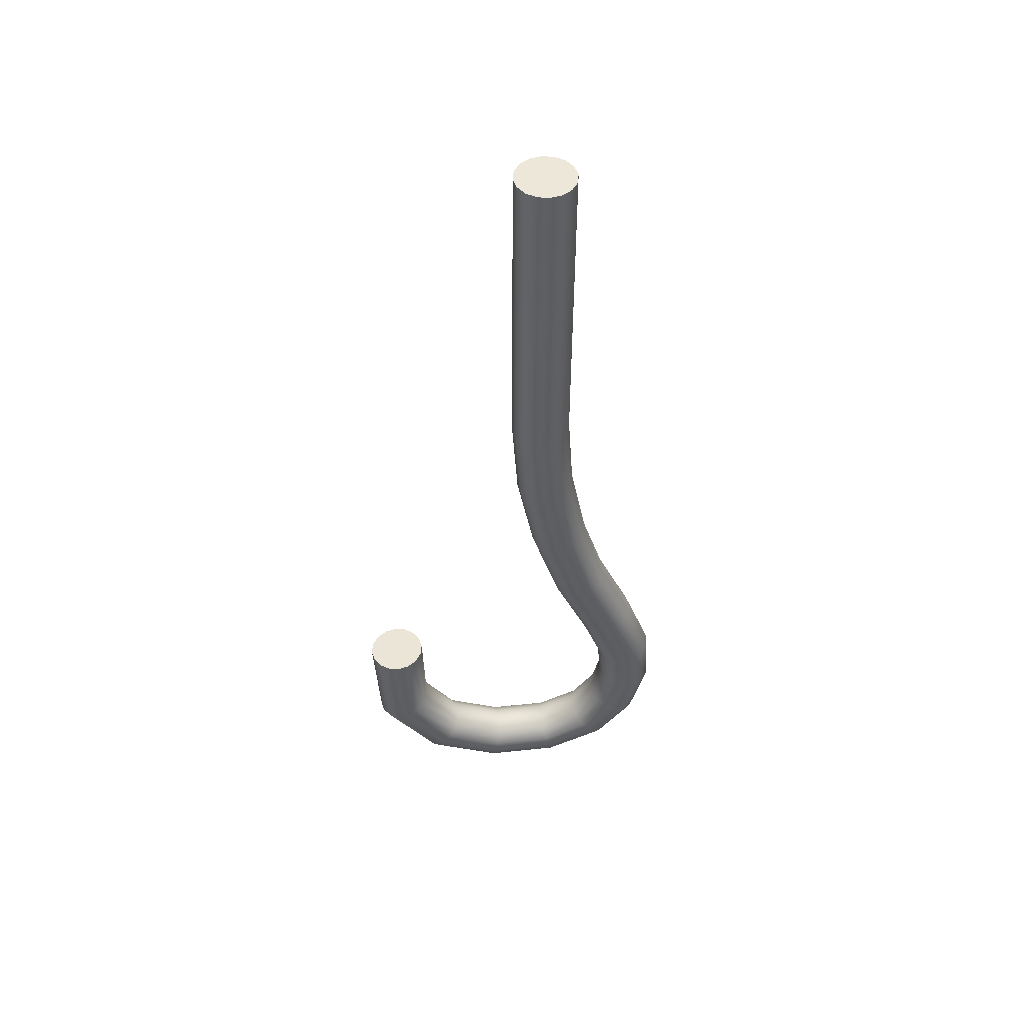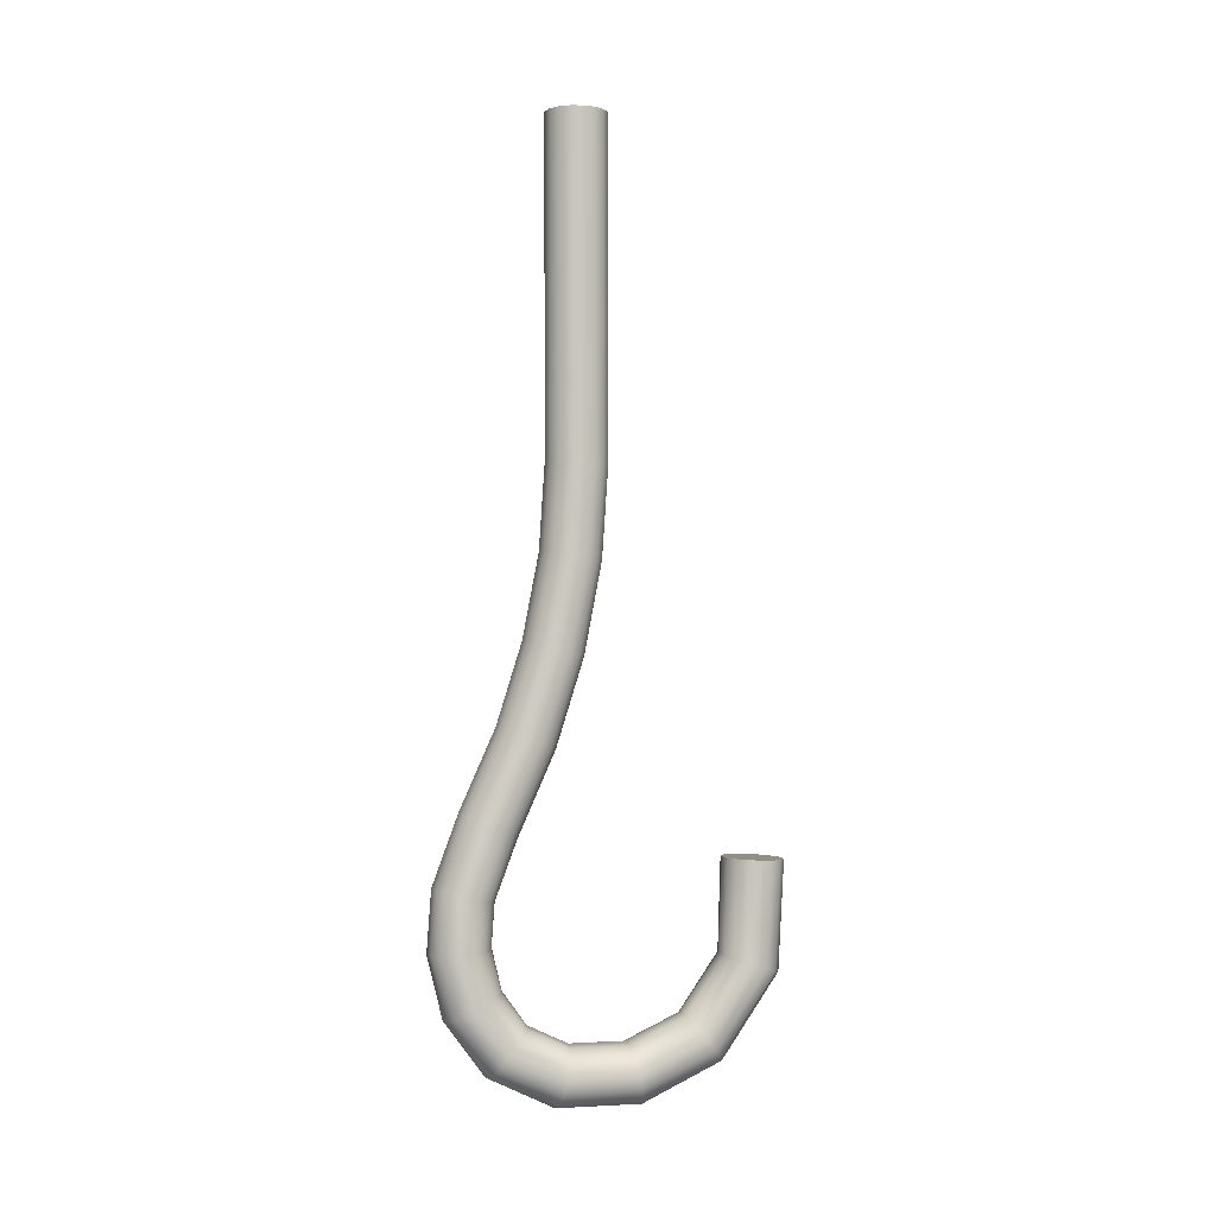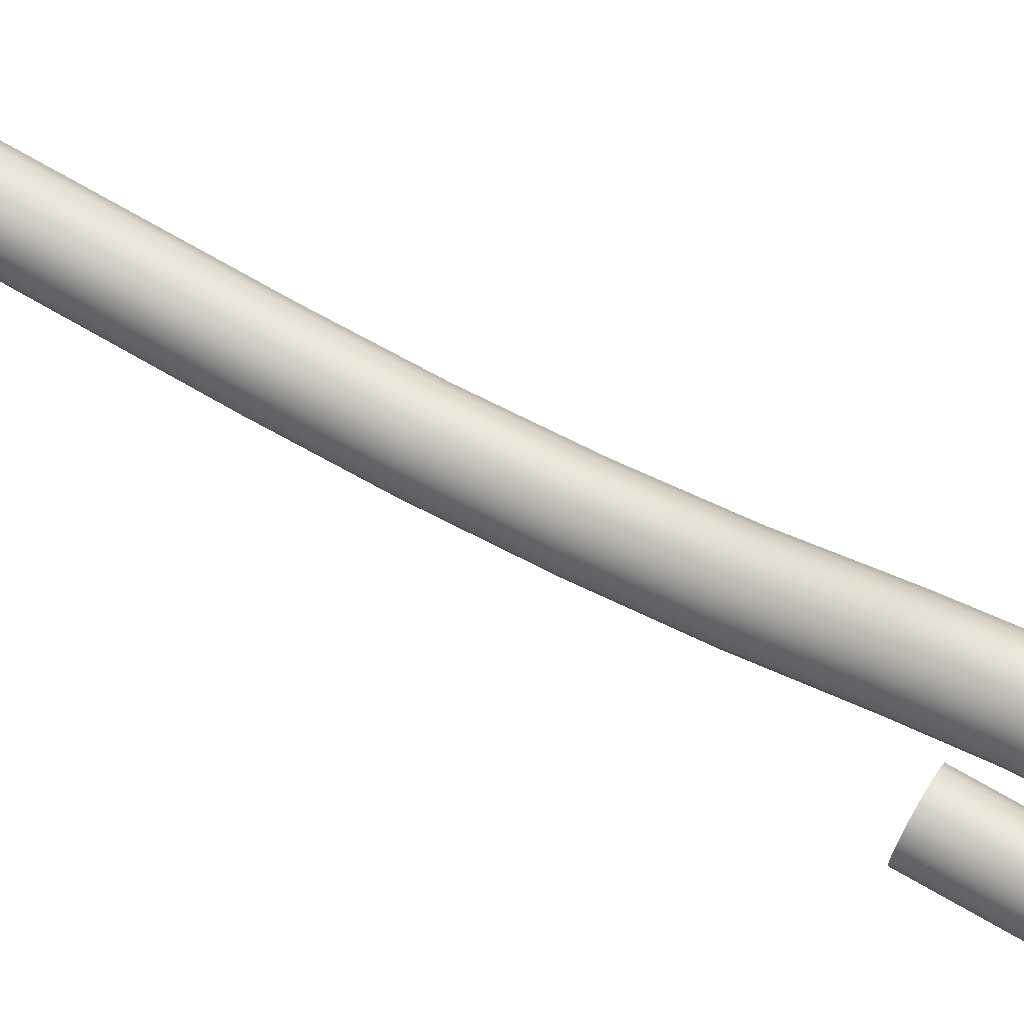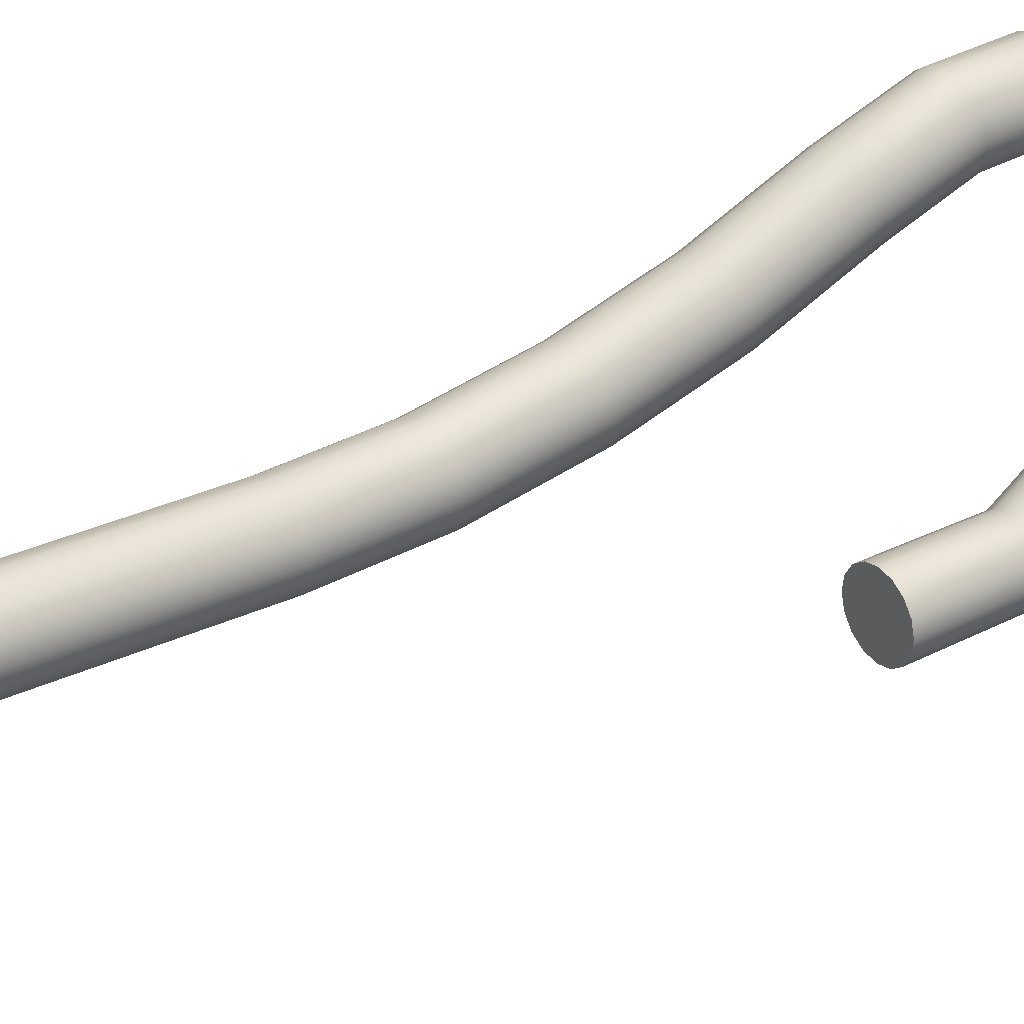
<metadata>
{"format":"obj","ext":"obj","renderer":"f3d","projection":"perspective","resolution":1024,"background":"white","views":[{"elev":49.4,"azim":-96.7,"up":"+Y"},{"elev":-1.1,"azim":77.0,"up":"+Y"},{"elev":73.0,"azim":-60.1,"up":"+Z"},{"elev":29.7,"azim":-125.0,"up":"+Z"}]}
</metadata>
<code>
o Ganxo
v 4.771 7.317 0.2911
v 4.771 7.317 0.29
v 4.771 7.317 0.29
v 4.771 7.317 0.29
v 4.77 7.317 0.2891
v 4.77 7.317 0.2891
v 4.77 7.317 0.2891
v 4.769 7.317 0.2884
v 4.769 7.317 0.2884
v 4.769 7.317 0.2884
v 4.768 7.317 0.2882
v 4.768 7.317 0.2882
v 4.768 7.317 0.2882
v 4.767 7.317 0.2884
v 4.767 7.317 0.2884
v 4.767 7.317 0.2884
v 4.766 7.317 0.2891
v 4.766 7.317 0.2891
v 4.766 7.317 0.2891
v 4.765 7.317 0.29
v 4.765 7.317 0.29
v 4.765 7.317 0.2912
v 4.765 7.317 0.2923
v 4.765 7.317 0.2923
v 4.765 7.317 0.2923
v 4.766 7.317 0.2932
v 4.766 7.317 0.2932
v 4.766 7.317 0.2932
v 4.767 7.317 0.2939
v 4.767 7.317 0.2939
v 4.767 7.317 0.2939
v 4.768 7.317 0.2941
v 4.768 7.317 0.2941
v 4.768 7.317 0.2941
v 4.769 7.317 0.2939
v 4.769 7.317 0.2939
v 4.769 7.317 0.2939
v 4.77 7.317 0.2932
v 4.77 7.317 0.2932
v 4.77 7.317 0.2932
v 4.771 7.317 0.2923
v 4.771 7.317 0.2923
v 4.771 7.386 0.3079
v 4.771 7.386 0.309
v 4.771 7.386 0.309
v 4.77 7.386 0.31
v 4.77 7.386 0.31
v 4.77 7.386 0.31
v 4.769 7.386 0.3106
v 4.769 7.386 0.3106
v 4.769 7.386 0.3106
v 4.768 7.386 0.3109
v 4.768 7.386 0.3109
v 4.768 7.386 0.3109
v 4.767 7.386 0.3106
v 4.767 7.386 0.3106
v 4.767 7.386 0.3106
v 4.766 7.386 0.31
v 4.766 7.386 0.31
v 4.766 7.386 0.31
v 4.766 7.386 0.31
v 4.765 7.386 0.309
v 4.765 7.386 0.309
v 4.765 7.386 0.3079
v 4.765 7.386 0.3068
v 4.765 7.386 0.3068
v 4.765 7.386 0.3068
v 4.766 7.386 0.3058
v 4.766 7.386 0.3058
v 4.767 7.386 0.3052
v 4.767 7.386 0.3052
v 4.767 7.386 0.3052
v 4.768 7.386 0.305
v 4.768 7.386 0.305
v 4.768 7.386 0.305
v 4.769 7.386 0.3052
v 4.769 7.386 0.3052
v 4.769 7.386 0.3052
v 4.77 7.386 0.3058
v 4.77 7.386 0.3058
v 4.77 7.386 0.3058
v 4.771 7.386 0.3068
v 4.771 7.386 0.3068
v 4.771 7.386 0.3068
v 4.771 7.386 0.3079
v 4.771 7.386 0.3079
v 4.771 7.386 0.309
v 4.77 7.386 0.31
v 4.769 7.386 0.3106
v 4.768 7.386 0.3109
v 4.767 7.386 0.3106
v 4.766 7.386 0.31
v 4.765 7.386 0.309
v 4.765 7.386 0.3079
v 4.765 7.386 0.3068
v 4.766 7.386 0.3058
v 4.767 7.386 0.3052
v 4.768 7.386 0.305
v 4.769 7.386 0.3052
v 4.77 7.386 0.3058
v 4.771 7.386 0.3068
v 4.771 7.367 0.3079
v 4.771 7.367 0.3079
v 4.771 7.367 0.309
v 4.77 7.367 0.31
v 4.769 7.367 0.3106
v 4.768 7.367 0.3108
v 4.767 7.367 0.3106
v 4.766 7.367 0.31
v 4.765 7.367 0.309
v 4.765 7.367 0.3079
v 4.765 7.367 0.3067
v 4.766 7.367 0.3058
v 4.767 7.367 0.3051
v 4.768 7.367 0.3049
v 4.769 7.367 0.3051
v 4.77 7.367 0.3058
v 4.771 7.367 0.3067
v 4.771 7.353 0.3079
v 4.771 7.353 0.3079
v 4.771 7.353 0.309
v 4.77 7.353 0.31
v 4.769 7.353 0.3106
v 4.768 7.353 0.3108
v 4.767 7.353 0.3106
v 4.766 7.353 0.31
v 4.765 7.353 0.309
v 4.765 7.353 0.3079
v 4.765 7.353 0.3067
v 4.766 7.353 0.3058
v 4.767 7.353 0.3051
v 4.768 7.353 0.3049
v 4.769 7.353 0.3051
v 4.77 7.353 0.3058
v 4.771 7.353 0.3067
v 4.771 7.345 0.3084
v 4.771 7.345 0.3084
v 4.771 7.345 0.3095
v 4.77 7.345 0.3105
v 4.769 7.345 0.3111
v 4.768 7.345 0.3114
v 4.767 7.345 0.3111
v 4.766 7.345 0.3105
v 4.765 7.345 0.3095
v 4.765 7.345 0.3084
v 4.765 7.345 0.3073
v 4.766 7.345 0.3063
v 4.767 7.345 0.3057
v 4.768 7.345 0.3055
v 4.769 7.345 0.3057
v 4.77 7.345 0.3063
v 4.771 7.345 0.3073
v 4.771 7.336 0.31
v 4.771 7.336 0.31
v 4.771 7.337 0.3111
v 4.77 7.337 0.3121
v 4.769 7.337 0.3127
v 4.768 7.337 0.3129
v 4.767 7.337 0.3127
v 4.766 7.337 0.3121
v 4.765 7.337 0.3111
v 4.765 7.336 0.31
v 4.765 7.336 0.3089
v 4.766 7.336 0.308
v 4.767 7.336 0.3074
v 4.768 7.336 0.3072
v 4.769 7.336 0.3074
v 4.77 7.336 0.308
v 4.771 7.336 0.3089
v 4.771 7.328 0.3125
v 4.771 7.328 0.3125
v 4.771 7.329 0.3136
v 4.77 7.329 0.3145
v 4.769 7.329 0.3151
v 4.768 7.329 0.3153
v 4.767 7.329 0.3151
v 4.766 7.329 0.3145
v 4.765 7.329 0.3136
v 4.765 7.328 0.3125
v 4.765 7.328 0.3115
v 4.766 7.328 0.3106
v 4.767 7.327 0.31
v 4.768 7.327 0.3098
v 4.769 7.327 0.31
v 4.77 7.328 0.3106
v 4.771 7.328 0.3115
v 4.771 7.321 0.316
v 4.771 7.321 0.316
v 4.771 7.321 0.317
v 4.77 7.321 0.3179
v 4.769 7.322 0.3185
v 4.768 7.322 0.3187
v 4.767 7.322 0.3185
v 4.766 7.321 0.3179
v 4.765 7.321 0.317
v 4.765 7.321 0.316
v 4.765 7.32 0.3149
v 4.766 7.32 0.314
v 4.767 7.32 0.3135
v 4.768 7.319 0.3132
v 4.769 7.32 0.3135
v 4.77 7.32 0.314
v 4.771 7.32 0.3149
v 4.771 7.314 0.3183
v 4.771 7.314 0.3183
v 4.771 7.315 0.3194
v 4.77 7.315 0.3203
v 4.769 7.315 0.3209
v 4.768 7.315 0.3212
v 4.767 7.315 0.3209
v 4.766 7.315 0.3203
v 4.765 7.315 0.3194
v 4.765 7.314 0.3183
v 4.765 7.314 0.3172
v 4.766 7.314 0.3162
v 4.767 7.314 0.3156
v 4.768 7.314 0.3154
v 4.769 7.314 0.3156
v 4.77 7.314 0.3162
v 4.771 7.314 0.3172
v 4.771 7.309 0.3186
v 4.771 7.309 0.3186
v 4.771 7.309 0.3197
v 4.77 7.309 0.3207
v 4.769 7.309 0.3213
v 4.768 7.309 0.3216
v 4.767 7.309 0.3213
v 4.766 7.309 0.3207
v 4.765 7.309 0.3197
v 4.765 7.309 0.3186
v 4.765 7.309 0.3175
v 4.766 7.31 0.3165
v 4.767 7.31 0.3159
v 4.768 7.31 0.3157
v 4.769 7.31 0.3159
v 4.77 7.31 0.3165
v 4.771 7.309 0.3175
v 4.771 7.304 0.3174
v 4.771 7.304 0.3174
v 4.771 7.304 0.3184
v 4.77 7.304 0.3193
v 4.769 7.303 0.3199
v 4.768 7.303 0.3201
v 4.767 7.303 0.3199
v 4.766 7.304 0.3193
v 4.765 7.304 0.3184
v 4.765 7.304 0.3174
v 4.765 7.305 0.3164
v 4.766 7.305 0.3155
v 4.767 7.306 0.3149
v 4.768 7.306 0.3147
v 4.769 7.306 0.3149
v 4.77 7.305 0.3155
v 4.771 7.305 0.3164
v 4.771 7.3 0.3143
v 4.771 7.3 0.3143
v 4.771 7.299 0.3151
v 4.77 7.299 0.3157
v 4.769 7.298 0.3161
v 4.768 7.298 0.3162
v 4.767 7.298 0.3161
v 4.766 7.299 0.3157
v 4.765 7.299 0.3151
v 4.765 7.3 0.3143
v 4.765 7.301 0.3136
v 4.766 7.302 0.313
v 4.767 7.302 0.3126
v 4.768 7.302 0.3125
v 4.769 7.302 0.3126
v 4.77 7.302 0.313
v 4.771 7.301 0.3136
v 4.771 7.298 0.3092
v 4.771 7.298 0.3092
v 4.771 7.297 0.3095
v 4.77 7.296 0.3097
v 4.769 7.295 0.3098
v 4.768 7.295 0.3099
v 4.767 7.295 0.3098
v 4.766 7.296 0.3097
v 4.765 7.297 0.3095
v 4.765 7.298 0.3092
v 4.765 7.299 0.309
v 4.766 7.3 0.3088
v 4.767 7.3 0.3086
v 4.768 7.301 0.3086
v 4.769 7.3 0.3086
v 4.77 7.3 0.3088
v 4.771 7.299 0.309
v 4.771 7.298 0.3026
v 4.771 7.298 0.3026
v 4.771 7.297 0.3023
v 4.77 7.296 0.3021
v 4.769 7.295 0.302
v 4.768 7.295 0.3019
v 4.767 7.295 0.302
v 4.766 7.296 0.3021
v 4.765 7.297 0.3023
v 4.765 7.298 0.3026
v 4.765 7.299 0.3028
v 4.766 7.3 0.303
v 4.767 7.3 0.3032
v 4.768 7.301 0.3032
v 4.769 7.3 0.3032
v 4.77 7.3 0.303
v 4.771 7.299 0.3028
v 4.771 7.301 0.2962
v 4.771 7.301 0.2962
v 4.771 7.3 0.2954
v 4.77 7.299 0.2948
v 4.769 7.299 0.2944
v 4.768 7.299 0.2943
v 4.767 7.299 0.2944
v 4.766 7.299 0.2948
v 4.765 7.3 0.2955
v 4.765 7.301 0.2962
v 4.765 7.302 0.2969
v 4.766 7.302 0.2976
v 4.767 7.303 0.298
v 4.768 7.303 0.2981
v 4.769 7.303 0.298
v 4.77 7.302 0.2975
v 4.771 7.302 0.2969
v 4.771 7.308 0.2915
v 4.771 7.308 0.2915
v 4.771 7.307 0.2905
v 4.77 7.307 0.2896
v 4.769 7.307 0.289
v 4.768 7.307 0.2887
v 4.767 7.307 0.289
v 4.766 7.307 0.2896
v 4.765 7.307 0.2905
v 4.765 7.308 0.2916
v 4.765 7.308 0.2926
v 4.766 7.308 0.2935
v 4.767 7.308 0.2942
v 4.768 7.308 0.2944
v 4.769 7.308 0.2941
v 4.77 7.308 0.2935
v 4.771 7.308 0.2926
v 4.771 7.317 0.2911
v 4.771 7.317 0.2911
v 4.771 7.317 0.29
v 4.77 7.317 0.2891
v 4.769 7.317 0.2884
v 4.768 7.317 0.2882
v 4.767 7.317 0.2884
v 4.766 7.317 0.2891
v 4.765 7.317 0.29
v 4.765 7.317 0.2912
v 4.765 7.317 0.2923
v 4.766 7.317 0.2932
v 4.767 7.317 0.2939
v 4.768 7.317 0.2941
v 4.769 7.317 0.2939
v 4.77 7.317 0.2932
v 4.771 7.317 0.2923
f 25 21 22
f 23 18 20
f 28 19 24
f 27 15 17
f 29 14 26
f 31 13 16
f 34 12 30
f 32 8 11
f 35 9 33
f 37 7 10
f 40 6 36
f 38 3 5
f 42 4 39
f 41 1 2
f 63 66 64
f 58 65 62
f 61 69 67
f 59 70 68
f 57 72 60
f 55 73 71
f 54 75 56
f 53 78 74
f 50 77 52
f 49 80 76
f 47 81 51
f 46 82 79
f 45 84 48
f 44 43 83
f 85 102 118
f 85 118 101
f 87 104 103
f 87 103 86
f 88 105 104
f 88 104 87
f 89 106 105
f 89 105 88
f 90 107 106
f 90 106 89
f 91 108 107
f 91 107 90
f 92 109 108
f 92 108 91
f 93 110 109
f 93 109 92
f 94 111 110
f 94 110 93
f 95 112 111
f 95 111 94
f 96 113 112
f 96 112 95
f 97 114 113
f 97 113 96
f 98 115 114
f 98 114 97
f 99 116 115
f 99 115 98
f 100 117 116
f 100 116 99
f 101 118 117
f 101 117 100
f 102 119 135
f 102 135 118
f 104 121 120
f 104 120 103
f 105 122 121
f 105 121 104
f 106 123 122
f 106 122 105
f 107 124 123
f 107 123 106
f 108 125 124
f 108 124 107
f 109 126 125
f 109 125 108
f 110 127 126
f 110 126 109
f 111 128 127
f 111 127 110
f 112 129 128
f 112 128 111
f 113 130 129
f 113 129 112
f 114 131 130
f 114 130 113
f 115 132 131
f 115 131 114
f 116 133 132
f 116 132 115
f 117 134 133
f 117 133 116
f 118 135 134
f 118 134 117
f 119 136 152
f 119 152 135
f 121 138 137
f 121 137 120
f 122 139 138
f 122 138 121
f 123 140 139
f 123 139 122
f 124 141 140
f 124 140 123
f 125 142 141
f 125 141 124
f 126 143 142
f 126 142 125
f 127 144 143
f 127 143 126
f 128 145 144
f 128 144 127
f 129 146 145
f 129 145 128
f 130 147 146
f 130 146 129
f 131 148 147
f 131 147 130
f 132 149 148
f 132 148 131
f 133 150 149
f 133 149 132
f 134 151 150
f 134 150 133
f 135 152 151
f 135 151 134
f 136 153 169
f 136 169 152
f 138 155 154
f 138 154 137
f 139 156 155
f 139 155 138
f 140 157 156
f 140 156 139
f 141 158 157
f 141 157 140
f 142 159 158
f 142 158 141
f 143 160 159
f 143 159 142
f 144 161 160
f 144 160 143
f 145 162 161
f 145 161 144
f 146 163 162
f 146 162 145
f 147 164 163
f 147 163 146
f 148 165 164
f 148 164 147
f 149 166 165
f 149 165 148
f 150 167 166
f 150 166 149
f 151 168 167
f 151 167 150
f 152 169 168
f 152 168 151
f 153 170 186
f 153 186 169
f 155 172 171
f 155 171 154
f 156 173 172
f 156 172 155
f 157 174 173
f 157 173 156
f 158 175 174
f 158 174 157
f 159 176 175
f 159 175 158
f 160 177 176
f 160 176 159
f 161 178 177
f 161 177 160
f 162 179 178
f 162 178 161
f 163 180 179
f 163 179 162
f 164 181 180
f 164 180 163
f 165 182 181
f 165 181 164
f 166 183 182
f 166 182 165
f 167 184 183
f 167 183 166
f 168 185 184
f 168 184 167
f 169 186 185
f 169 185 168
f 170 187 203
f 170 203 186
f 172 189 188
f 172 188 171
f 173 190 189
f 173 189 172
f 174 191 190
f 174 190 173
f 175 192 191
f 175 191 174
f 176 193 192
f 176 192 175
f 177 194 193
f 177 193 176
f 178 195 194
f 178 194 177
f 179 196 195
f 179 195 178
f 180 197 196
f 180 196 179
f 181 198 197
f 181 197 180
f 182 199 198
f 182 198 181
f 183 200 199
f 183 199 182
f 184 201 200
f 184 200 183
f 185 202 201
f 185 201 184
f 186 203 202
f 186 202 185
f 187 204 220
f 187 220 203
f 189 206 205
f 189 205 188
f 190 207 206
f 190 206 189
f 191 208 207
f 191 207 190
f 192 209 208
f 192 208 191
f 193 210 209
f 193 209 192
f 194 211 210
f 194 210 193
f 195 212 211
f 195 211 194
f 196 213 212
f 196 212 195
f 197 214 213
f 197 213 196
f 198 215 214
f 198 214 197
f 199 216 215
f 199 215 198
f 200 217 216
f 200 216 199
f 201 218 217
f 201 217 200
f 202 219 218
f 202 218 201
f 203 220 219
f 203 219 202
f 204 221 237
f 204 237 220
f 206 223 222
f 206 222 205
f 207 224 223
f 207 223 206
f 208 225 224
f 208 224 207
f 209 226 225
f 209 225 208
f 210 227 226
f 210 226 209
f 211 228 227
f 211 227 210
f 212 229 228
f 212 228 211
f 213 230 229
f 213 229 212
f 214 231 230
f 214 230 213
f 215 232 231
f 215 231 214
f 216 233 232
f 216 232 215
f 217 234 233
f 217 233 216
f 218 235 234
f 218 234 217
f 219 236 235
f 219 235 218
f 220 237 236
f 220 236 219
f 221 238 254
f 221 254 237
f 223 240 239
f 223 239 222
f 224 241 240
f 224 240 223
f 225 242 241
f 225 241 224
f 226 243 242
f 226 242 225
f 227 244 243
f 227 243 226
f 228 245 244
f 228 244 227
f 229 246 245
f 229 245 228
f 230 247 246
f 230 246 229
f 231 248 247
f 231 247 230
f 232 249 248
f 232 248 231
f 233 250 249
f 233 249 232
f 234 251 250
f 234 250 233
f 235 252 251
f 235 251 234
f 236 253 252
f 236 252 235
f 237 254 253
f 237 253 236
f 238 255 271
f 238 271 254
f 240 257 256
f 240 256 239
f 241 258 257
f 241 257 240
f 242 259 258
f 242 258 241
f 243 260 259
f 243 259 242
f 244 261 260
f 244 260 243
f 245 262 261
f 245 261 244
f 246 263 262
f 246 262 245
f 247 264 263
f 247 263 246
f 248 265 264
f 248 264 247
f 249 266 265
f 249 265 248
f 250 267 266
f 250 266 249
f 251 268 267
f 251 267 250
f 252 269 268
f 252 268 251
f 253 270 269
f 253 269 252
f 254 271 270
f 254 270 253
f 255 272 288
f 255 288 271
f 257 274 273
f 257 273 256
f 258 275 274
f 258 274 257
f 259 276 275
f 259 275 258
f 260 277 276
f 260 276 259
f 261 278 277
f 261 277 260
f 262 279 278
f 262 278 261
f 263 280 279
f 263 279 262
f 264 281 280
f 264 280 263
f 265 282 281
f 265 281 264
f 266 283 282
f 266 282 265
f 267 284 283
f 267 283 266
f 268 285 284
f 268 284 267
f 269 286 285
f 269 285 268
f 270 287 286
f 270 286 269
f 271 288 287
f 271 287 270
f 272 289 305
f 272 305 288
f 274 291 290
f 274 290 273
f 275 292 291
f 275 291 274
f 276 293 292
f 276 292 275
f 277 294 293
f 277 293 276
f 278 295 294
f 278 294 277
f 279 296 295
f 279 295 278
f 280 297 296
f 280 296 279
f 281 298 297
f 281 297 280
f 282 299 298
f 282 298 281
f 283 300 299
f 283 299 282
f 284 301 300
f 284 300 283
f 285 302 301
f 285 301 284
f 286 303 302
f 286 302 285
f 287 304 303
f 287 303 286
f 288 305 304
f 288 304 287
f 289 306 322
f 289 322 305
f 291 308 307
f 291 307 290
f 292 309 308
f 292 308 291
f 293 310 309
f 293 309 292
f 294 311 310
f 294 310 293
f 295 312 311
f 295 311 294
f 296 313 312
f 296 312 295
f 297 314 313
f 297 313 296
f 298 315 314
f 298 314 297
f 299 316 315
f 299 315 298
f 300 317 316
f 300 316 299
f 301 318 317
f 301 317 300
f 302 319 318
f 302 318 301
f 303 320 319
f 303 319 302
f 304 321 320
f 304 320 303
f 305 322 321
f 305 321 304
f 306 323 339
f 306 339 322
f 308 325 324
f 308 324 307
f 309 326 325
f 309 325 308
f 310 327 326
f 310 326 309
f 311 328 327
f 311 327 310
f 312 329 328
f 312 328 311
f 313 330 329
f 313 329 312
f 314 331 330
f 314 330 313
f 315 332 331
f 315 331 314
f 316 333 332
f 316 332 315
f 317 334 333
f 317 333 316
f 318 335 334
f 318 334 317
f 319 336 335
f 319 335 318
f 320 337 336
f 320 336 319
f 321 338 337
f 321 337 320
f 322 339 338
f 322 338 321
f 323 340 356
f 323 356 339
f 325 342 341
f 325 341 324
f 326 343 342
f 326 342 325
f 327 344 343
f 327 343 326
f 328 345 344
f 328 344 327
f 329 346 345
f 329 345 328
f 330 347 346
f 330 346 329
f 331 348 347
f 331 347 330
f 332 349 348
f 332 348 331
f 333 350 349
f 333 349 332
f 334 351 350
f 334 350 333
f 335 352 351
f 335 351 334
f 336 353 352
f 336 352 335
f 337 354 353
f 337 353 336
f 338 355 354
f 338 354 337
f 339 356 355
f 339 355 338

</code>
